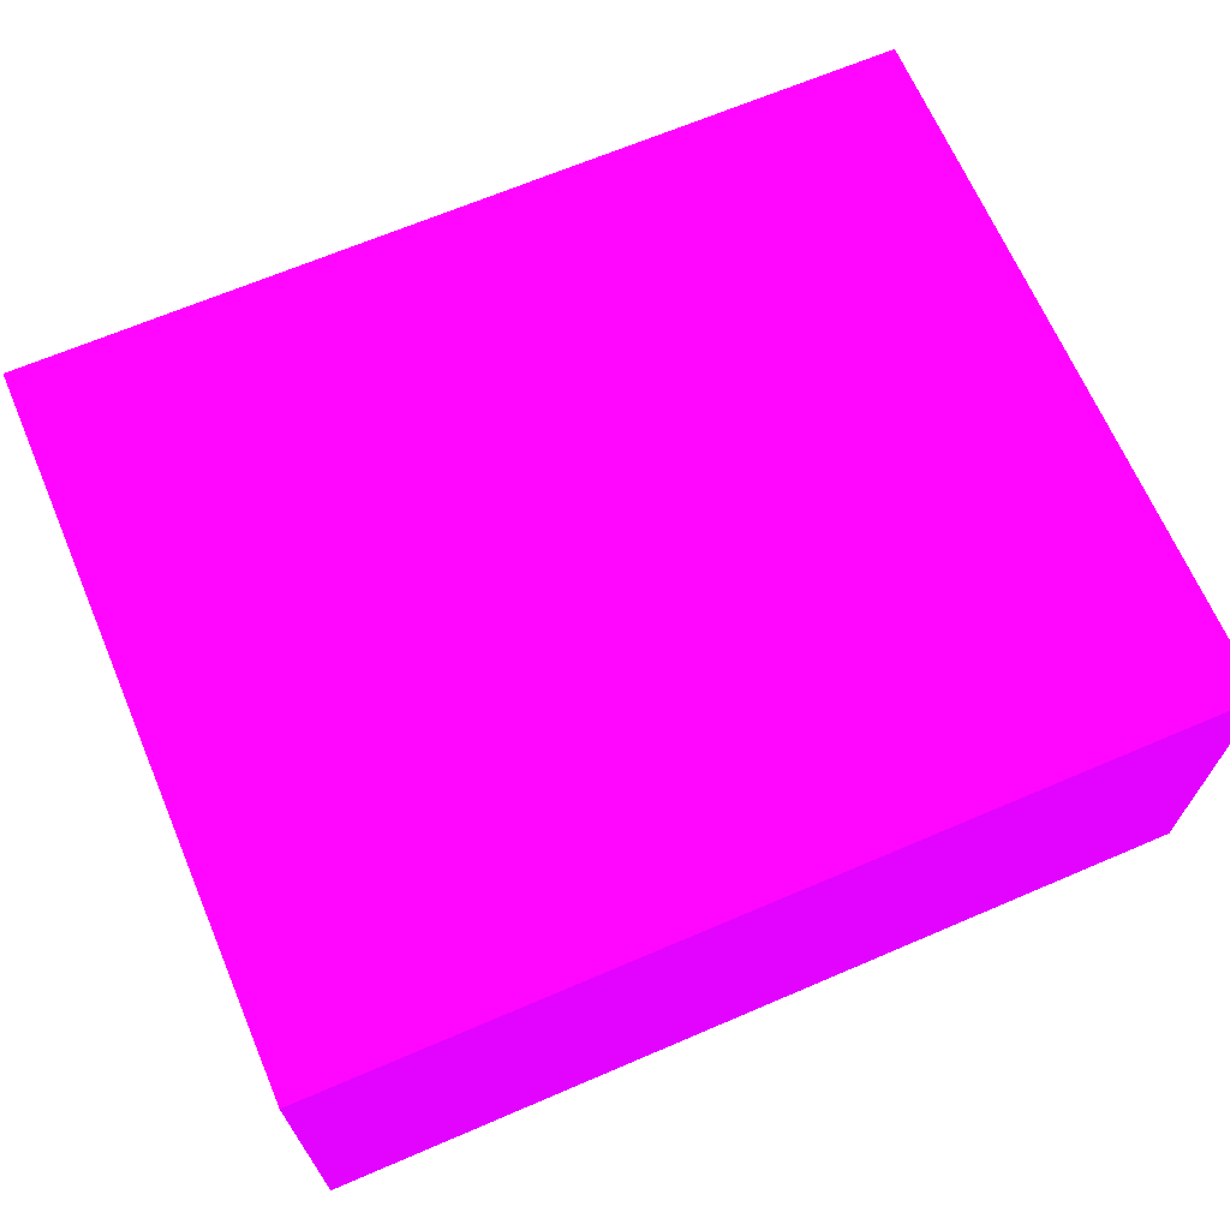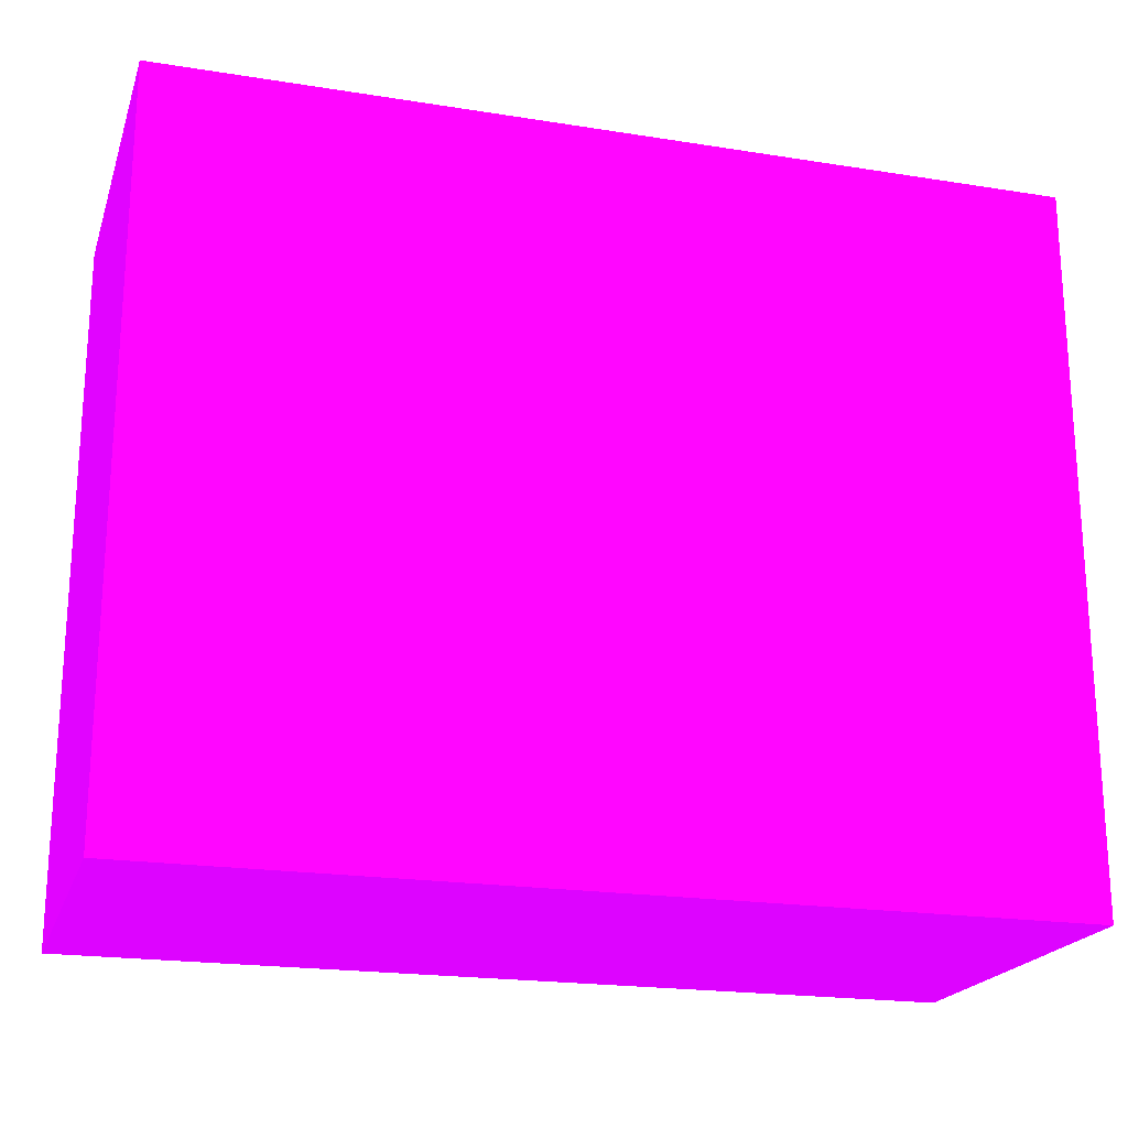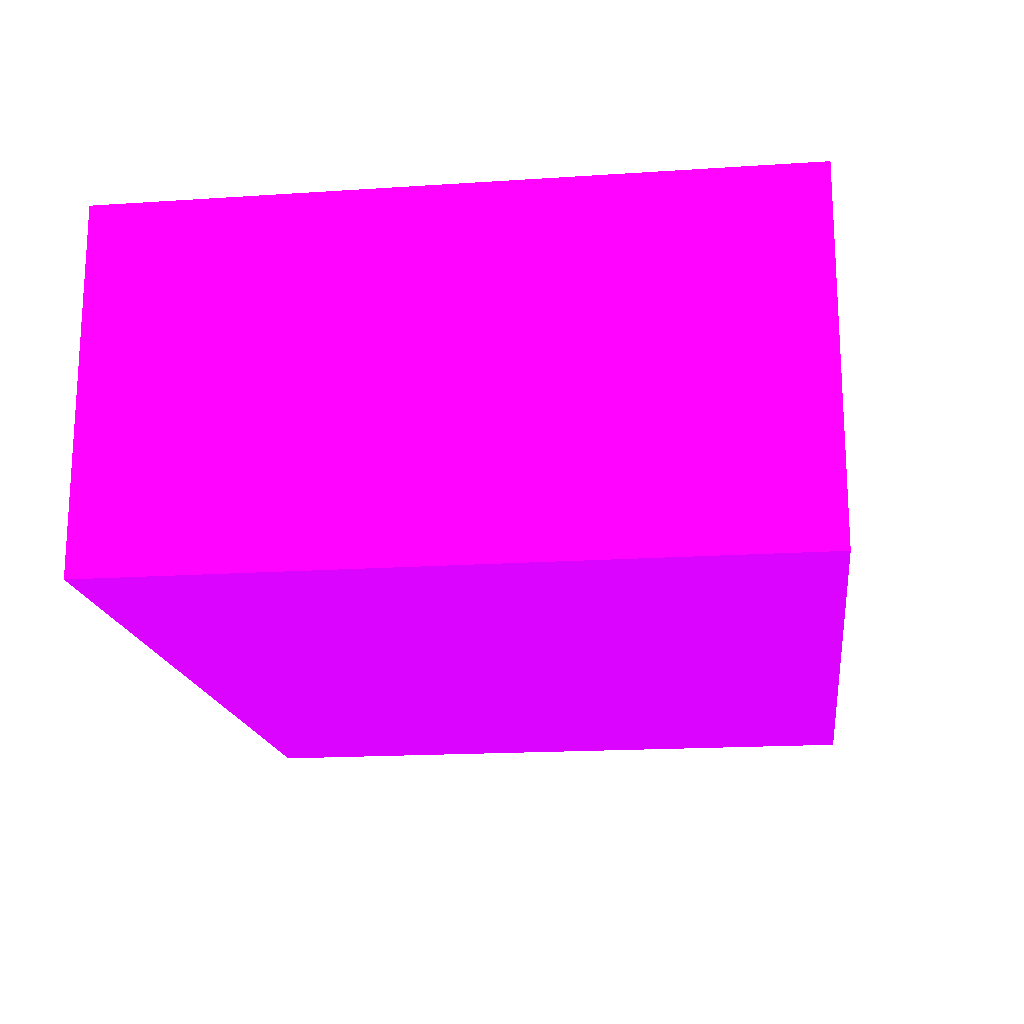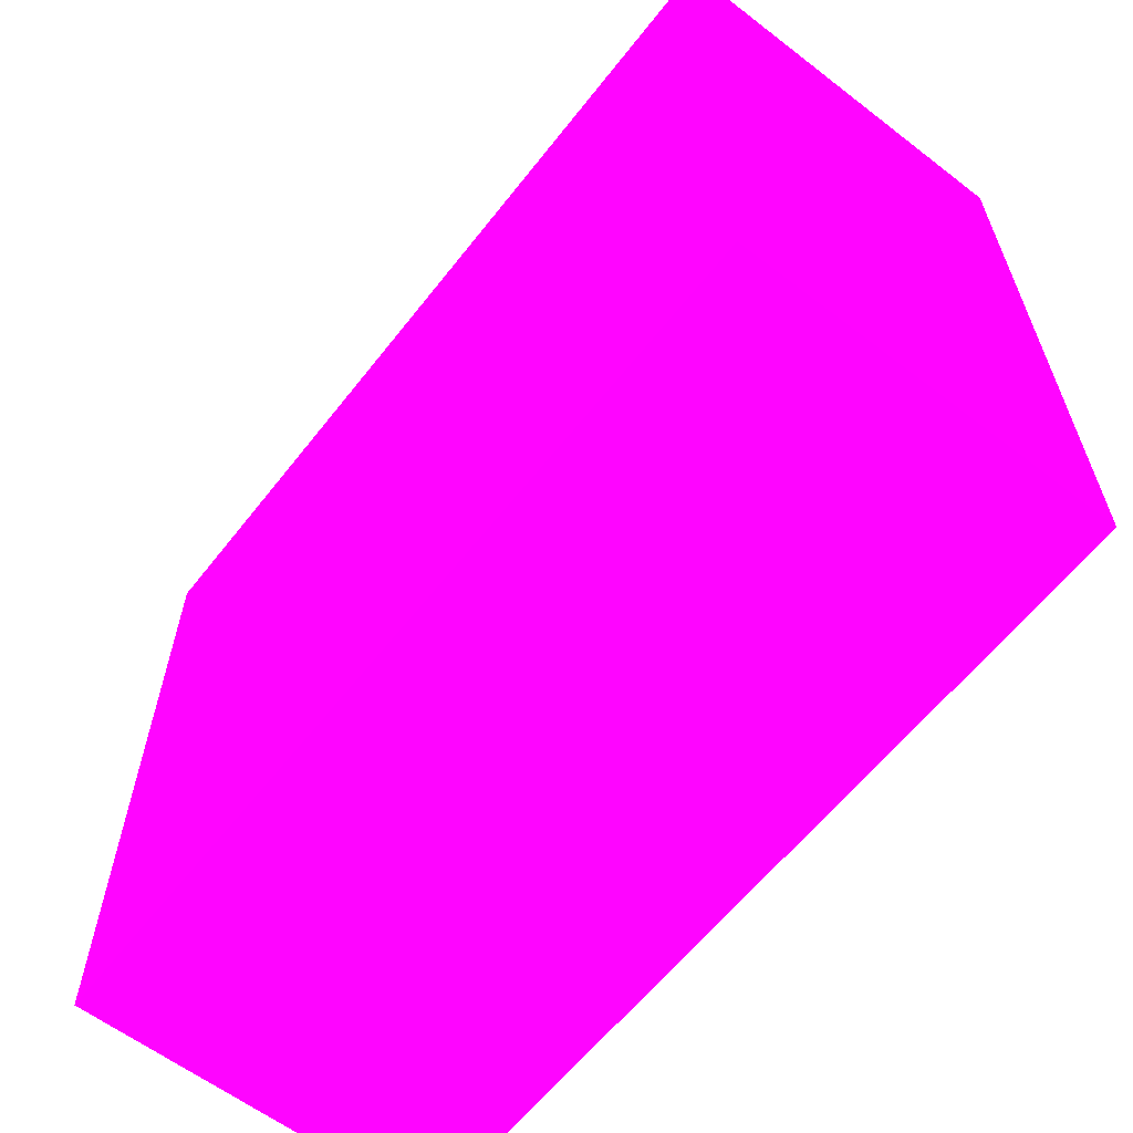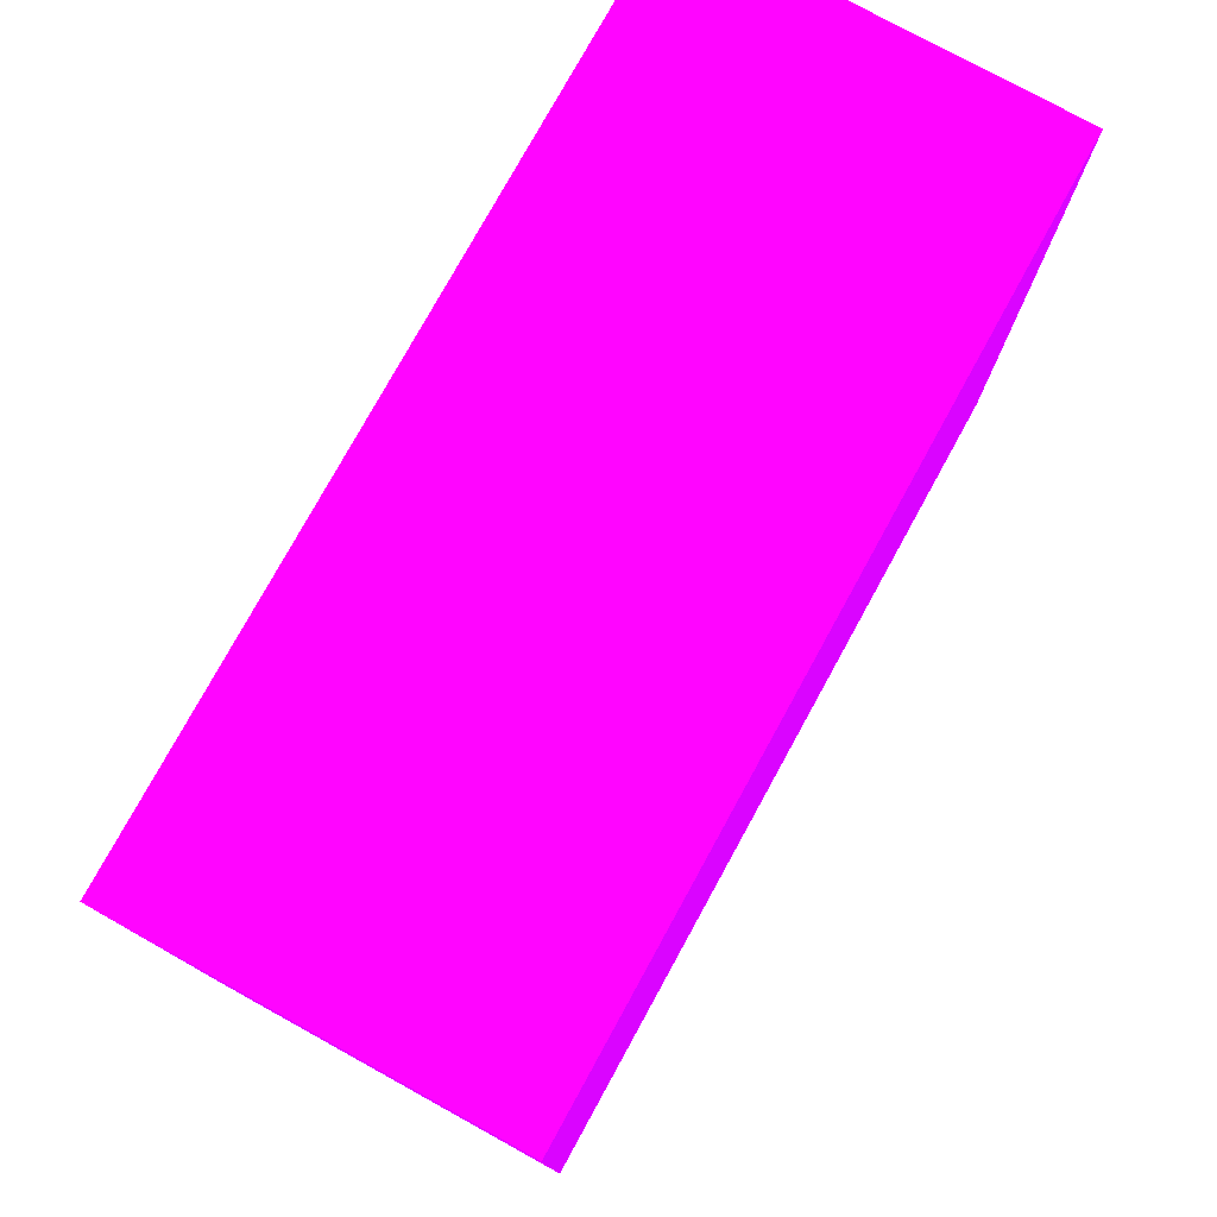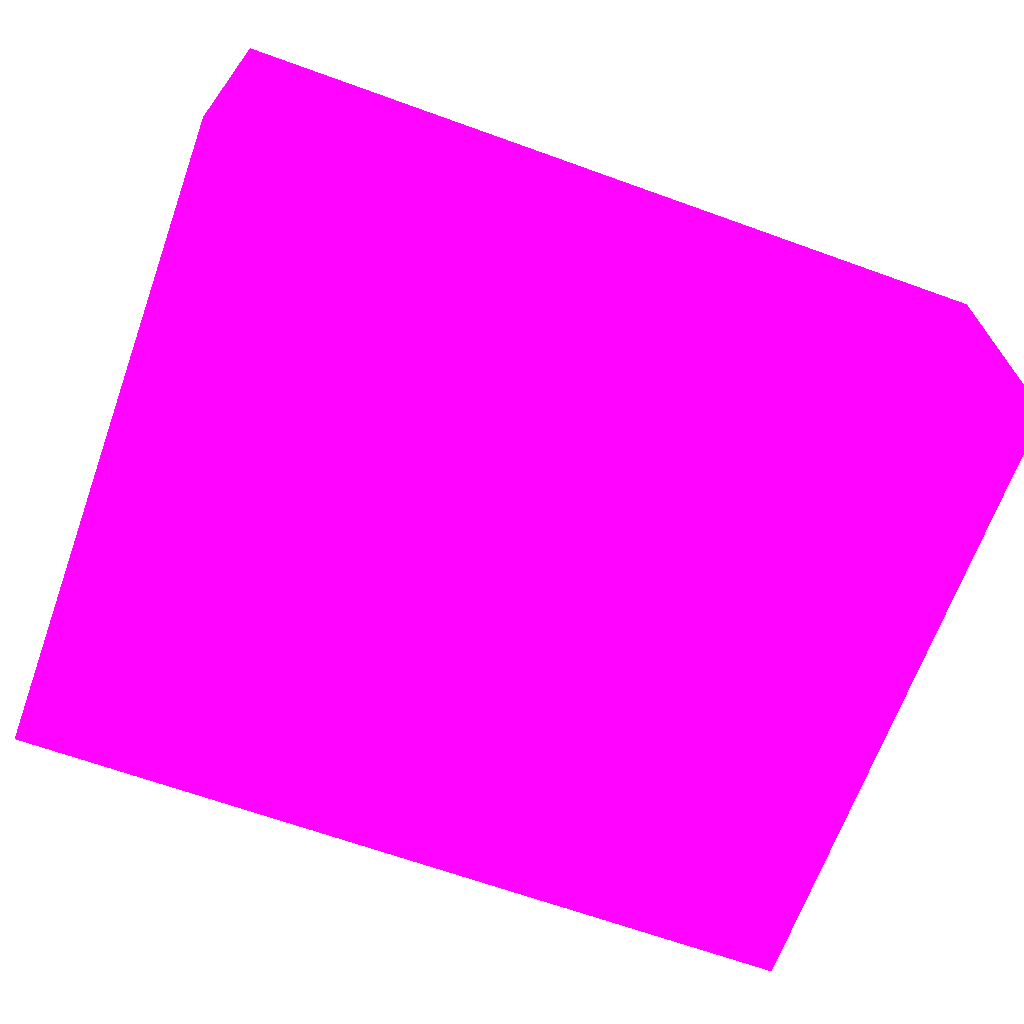
<metadata>
{"format":"obj","ext":"obj","renderer":"f3d","projection":"perspective","resolution":1024,"background":"white","views":[{"elev":67.3,"azim":156.8,"up":"+Y"},{"elev":-20.6,"azim":163.9,"up":"+Z"},{"elev":-17.6,"azim":97.5,"up":"+Y"},{"elev":-61.1,"azim":52.0,"up":"+Z"},{"elev":77.3,"azim":-61.2,"up":"+Z"},{"elev":-67.5,"azim":160.2,"up":"+Y"}]}
</metadata>
<code>
v 1.9 0.9088 -0.9309 0.6588 0.01176 0.9882
v 1.9 1.059 -0.9309 0.6588 0.01176 0.9882
v 2.25 0.9088 -0.9309 0.6588 0.01176 0.9882
v 1.9 0.9088 -0.6476 0.6588 0.01176 0.9882
v 1.9 1.059 -0.6476 0.6588 0.01176 0.9882
v 2.25 1.059 -0.9309 0.6588 0.01176 0.9882
v 2.25 0.9088 -0.6476 0.6588 0.01176 0.9882
v 2.25 1.059 -0.6476 0.6588 0.01176 0.9882
f 1 2 6
f 1 6 3
f 1 3 7
f 1 7 4
f 1 4 5
f 1 5 2
f 2 5 8
f 2 8 6
f 3 6 8
f 3 8 7
f 4 7 8
f 4 8 5

</code>
